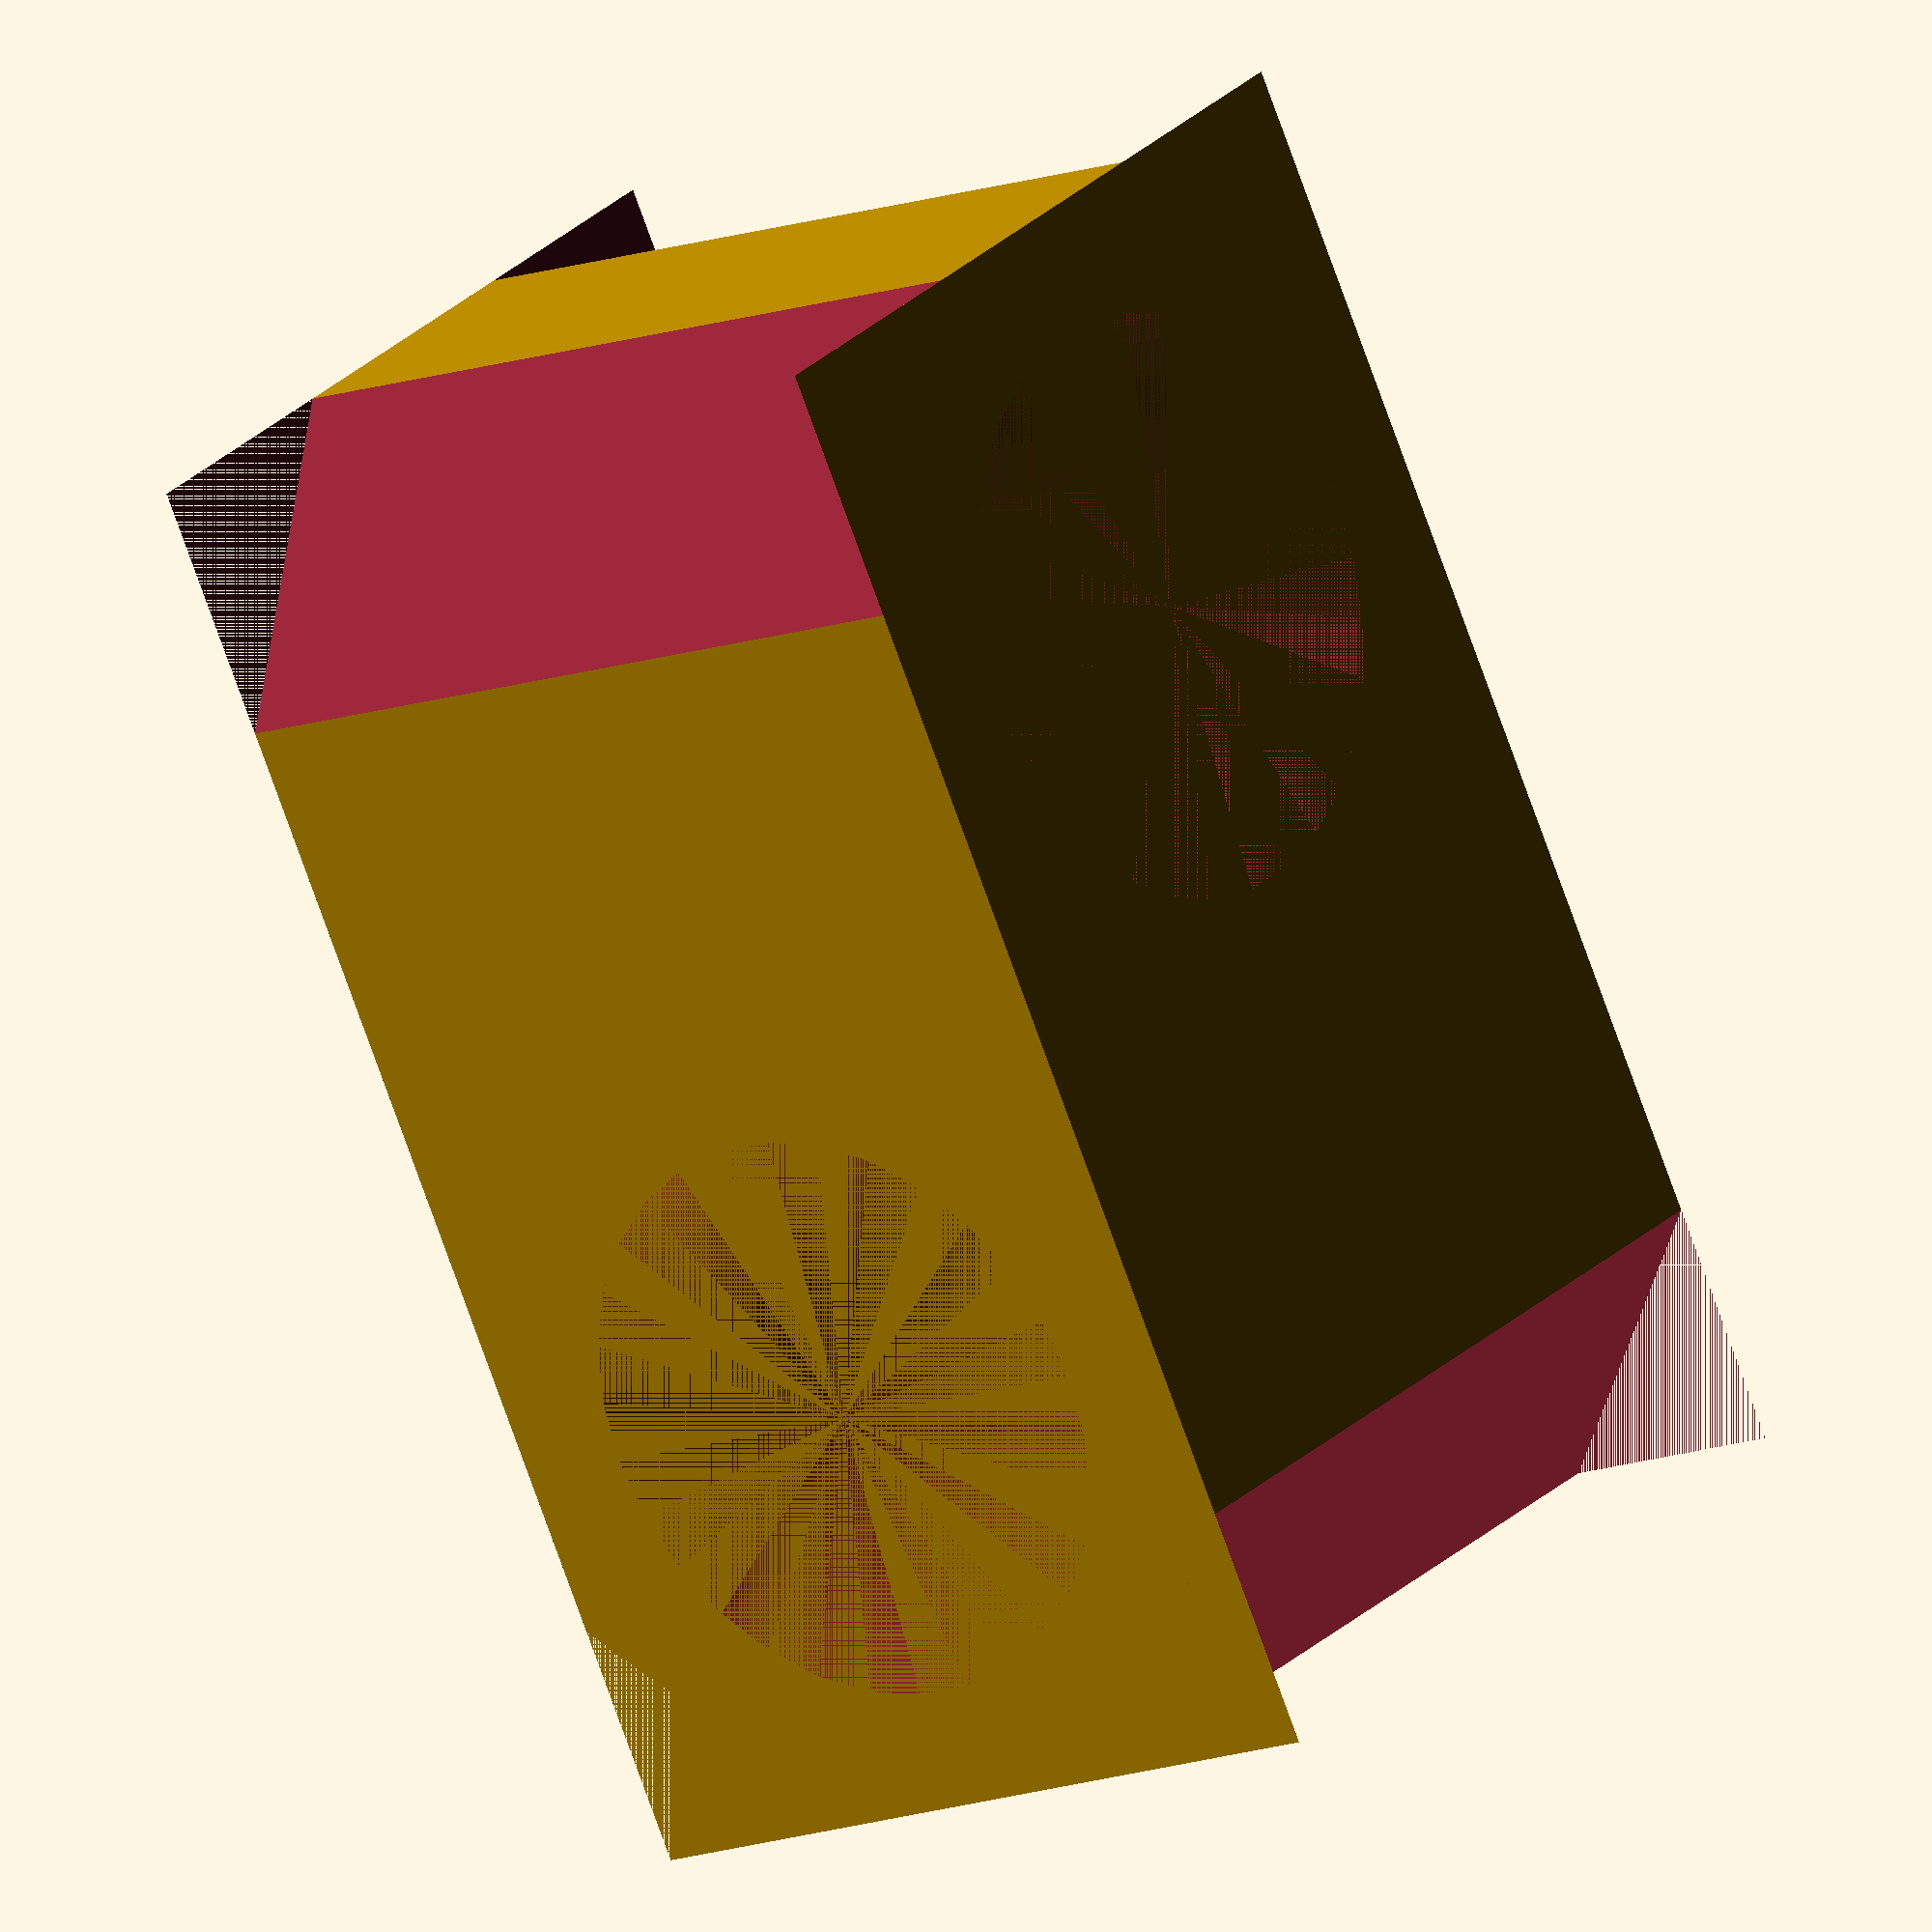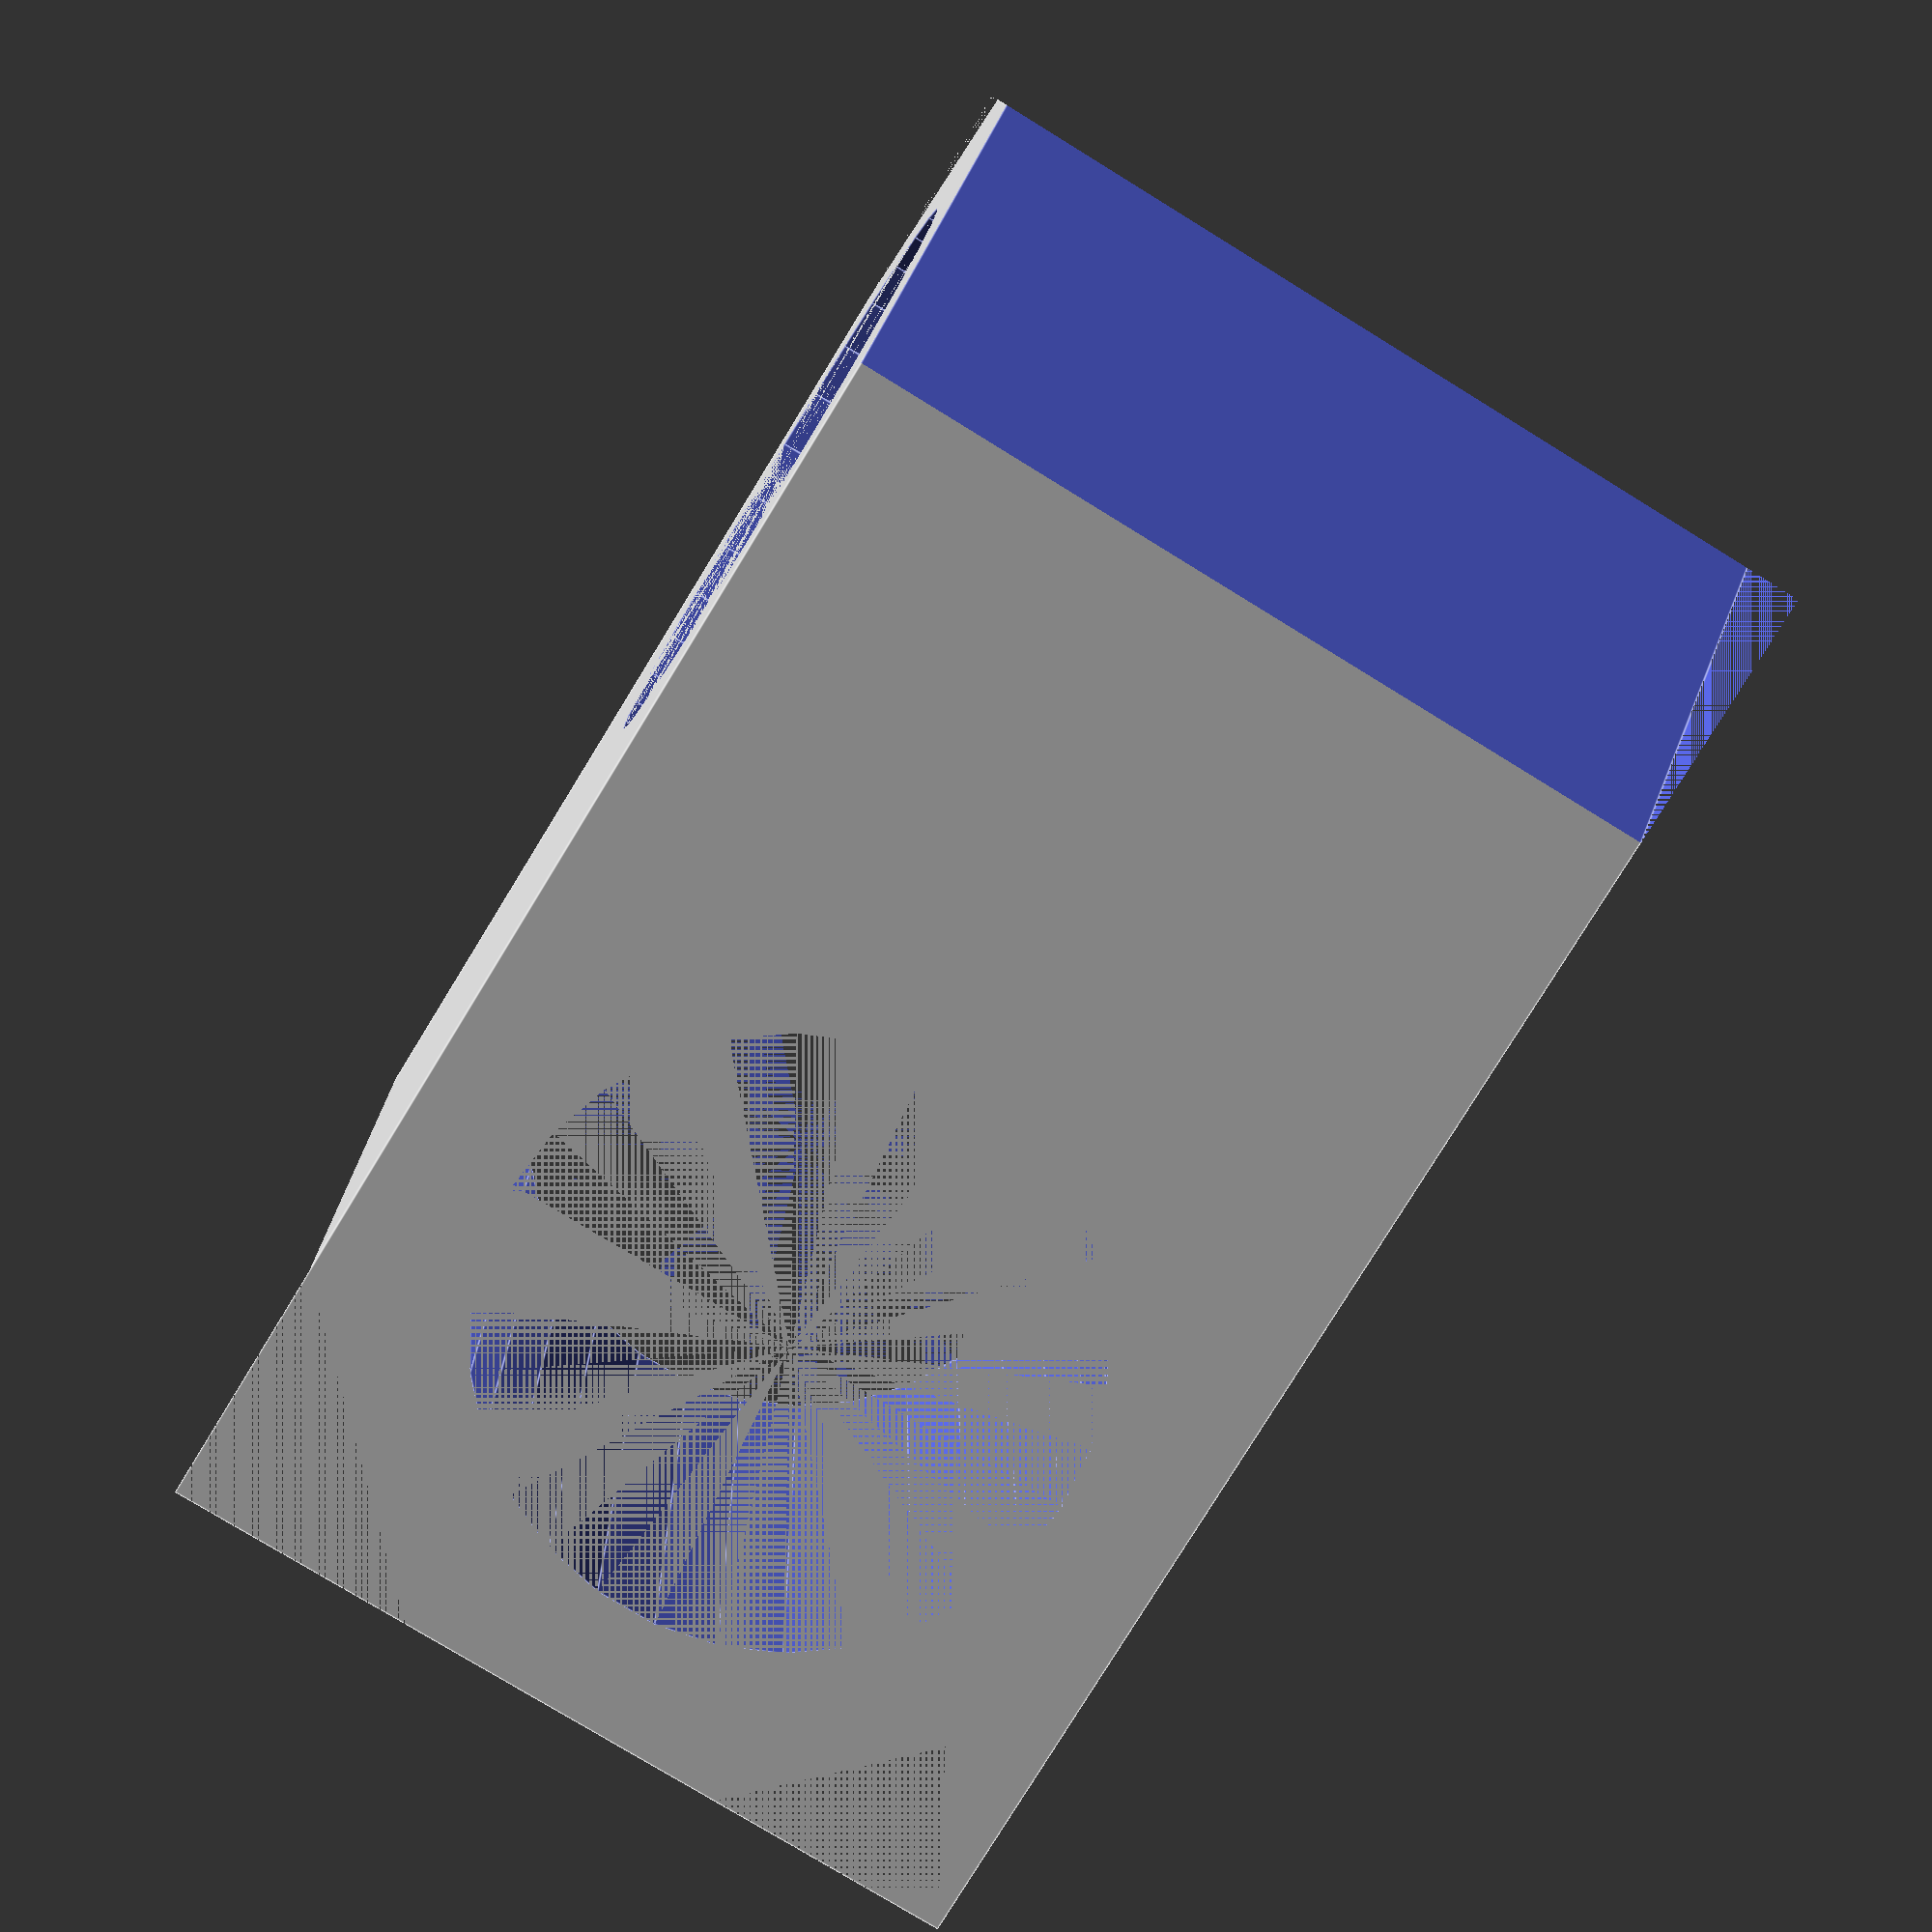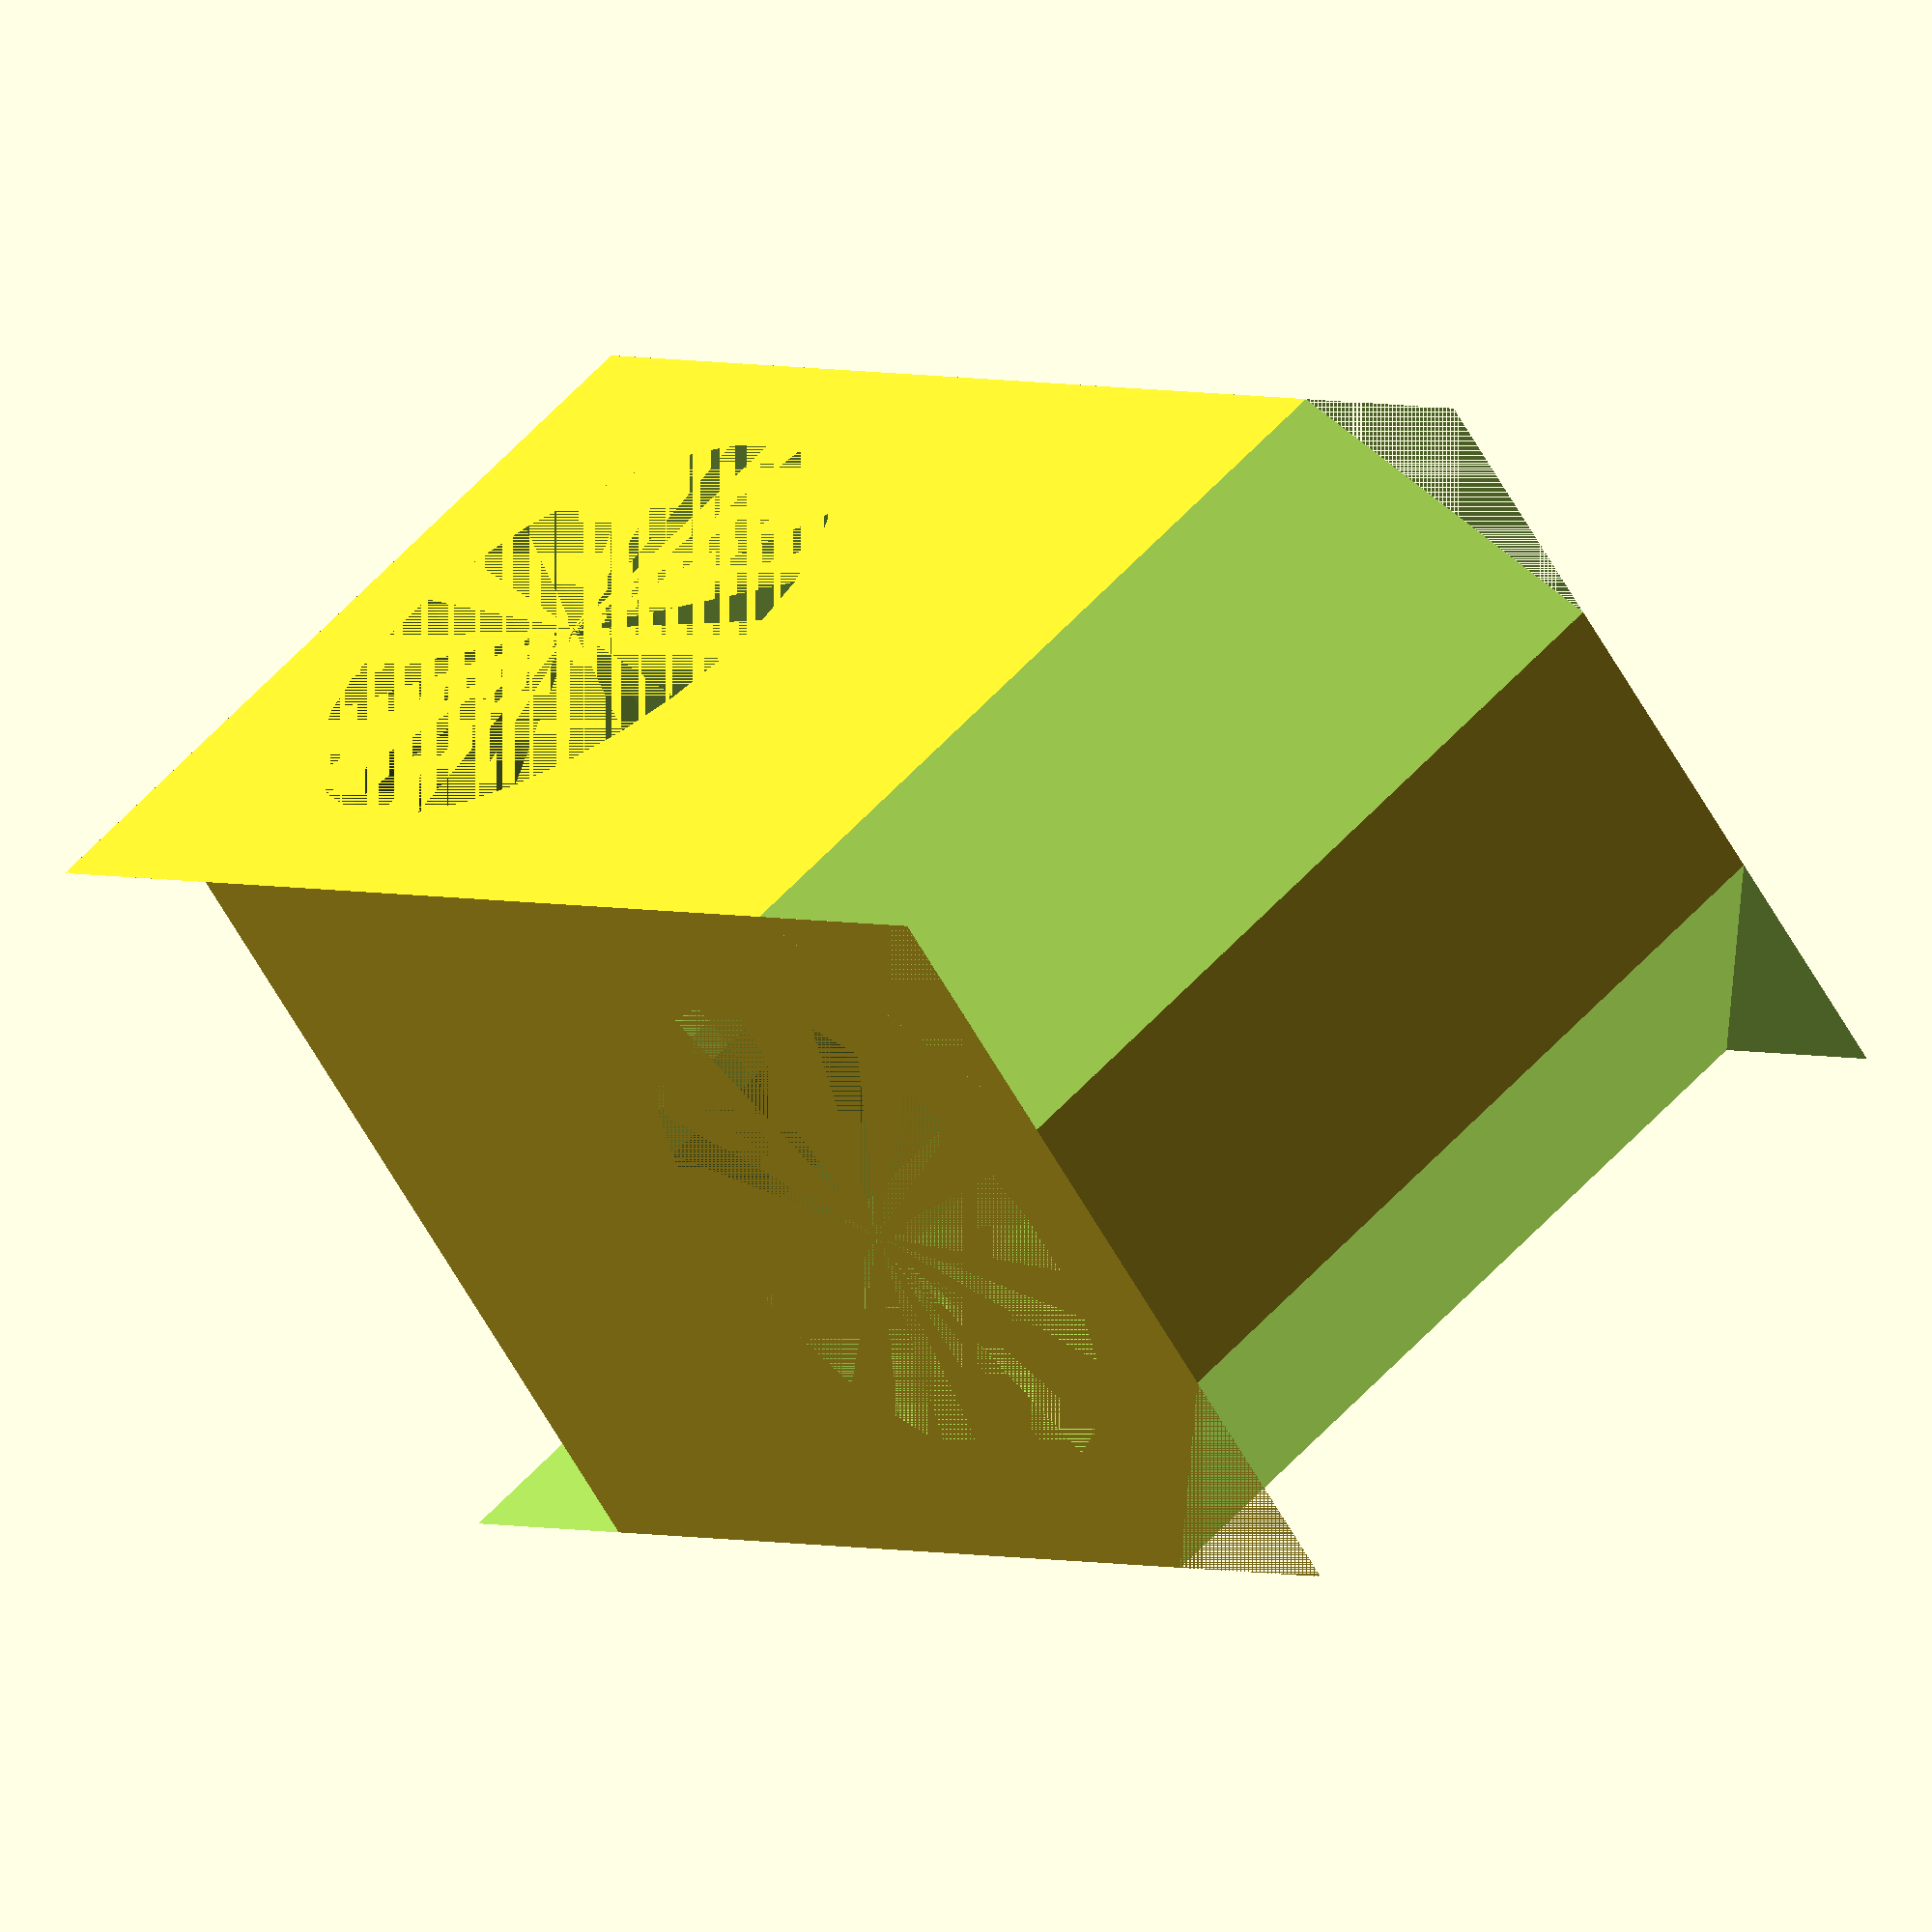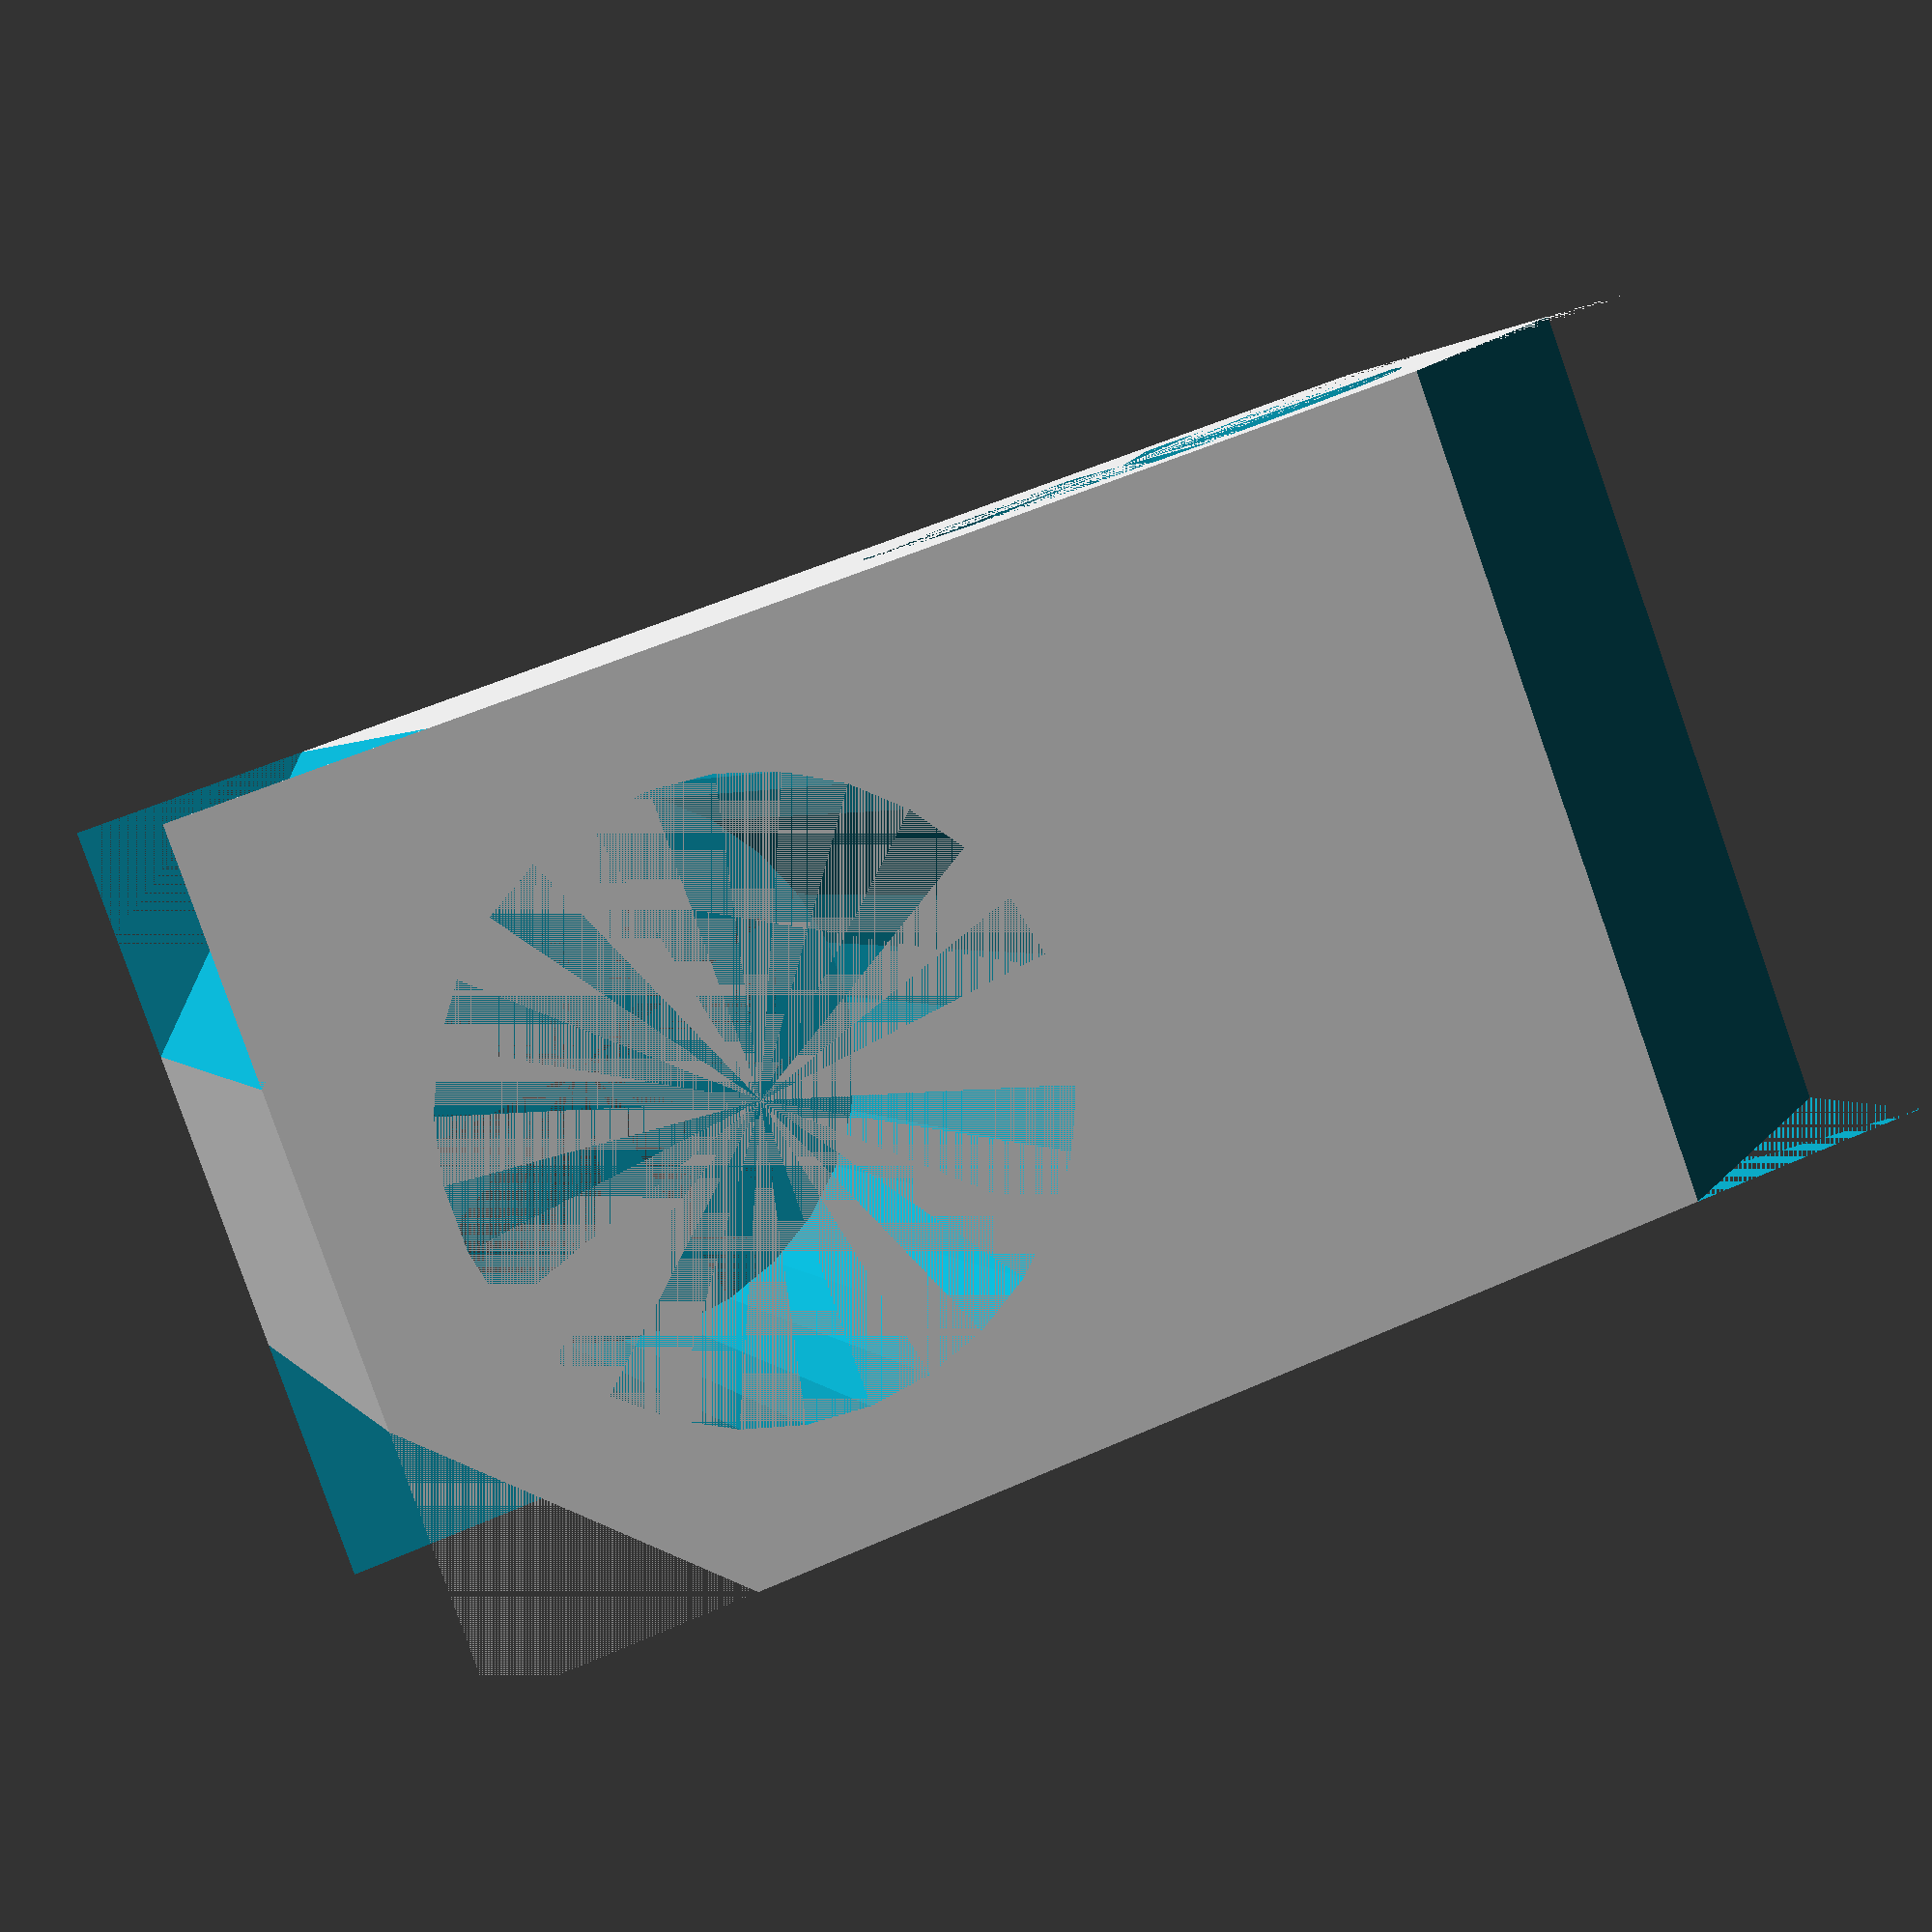
<openscad>
main_tube_diameter=35;		
wall_thickness=main_tube_diameter/5;
thickness_between_tubes=main_tube_diameter/10;			
width=main_tube_diameter+2*wall_thickness;
depth=main_tube_diameter*2+2*wall_thickness+thickness_between_tubes;
height=width;
radius=main_tube_diameter/2;

difference(){

translate([-(width/2),-(depth-radius-wall_thickness),0])
cube([width,depth,height]);

    cylinder(h=height,r1=radius,r2=radius);

    translate([-(radius+wall_thickness),-(main_tube_diameter+thickness_between_tubes),radius+wall_thickness])
    rotate([0,90,0])
    cylinder(h=height,r1=radius,r2=radius);
    
    translate([width/2+sqrt(2)*wall_thickness,0,0])
    rotate([0,0,45])
    cube([width,width,height]);
    
    translate([-(width/2)-sqrt(2)*wall_thickness,0,0])
    rotate([0,0,45])
    cube([width, width,height]); 
    
    translate([-(width/2),- depth + height/2-sqrt(2)*wall_thickness,-height+(sqrt(2)*wall_thickness)/2])
    rotate([45,0,0])
    cube([width,height,height]);
   
    translate([-(width/2), -depth + height/2-sqrt(2)*wall_thickness,height/2])  
    rotate([45,0,0])
    cube([width,height,height]);  

    }
</openscad>
<views>
elev=333.8 azim=204.2 roll=214.1 proj=o view=wireframe
elev=349.0 azim=148.4 roll=178.9 proj=p view=edges
elev=244.3 azim=220.8 roll=330.2 proj=o view=solid
elev=263.4 azim=253.6 roll=160.6 proj=p view=solid
</views>
